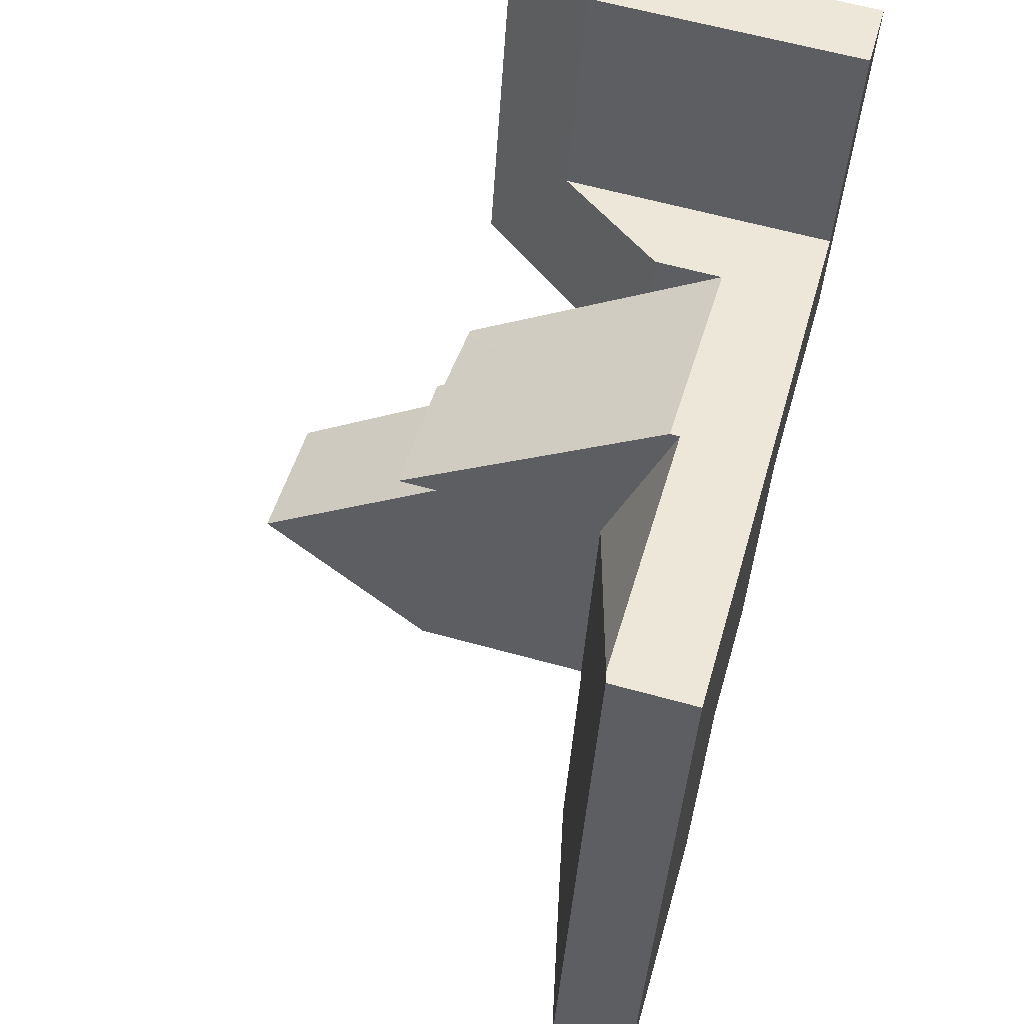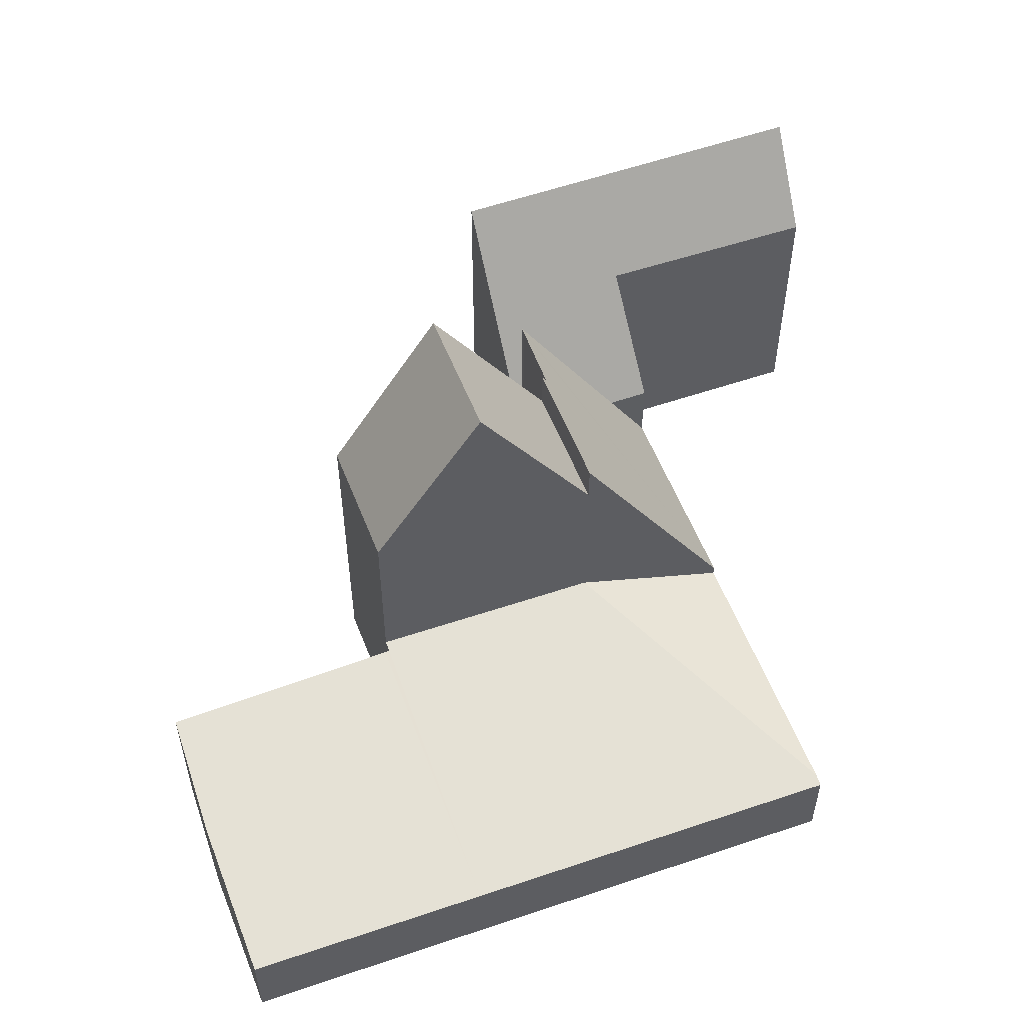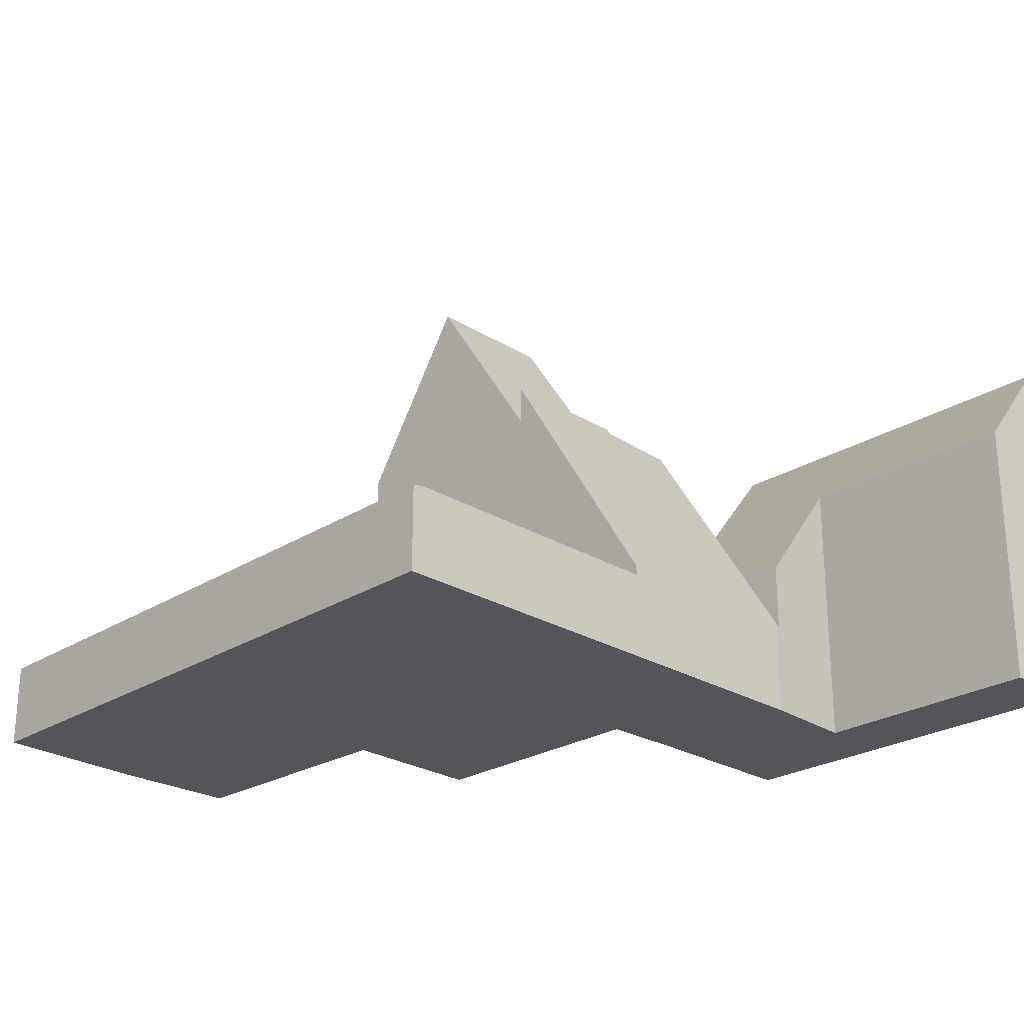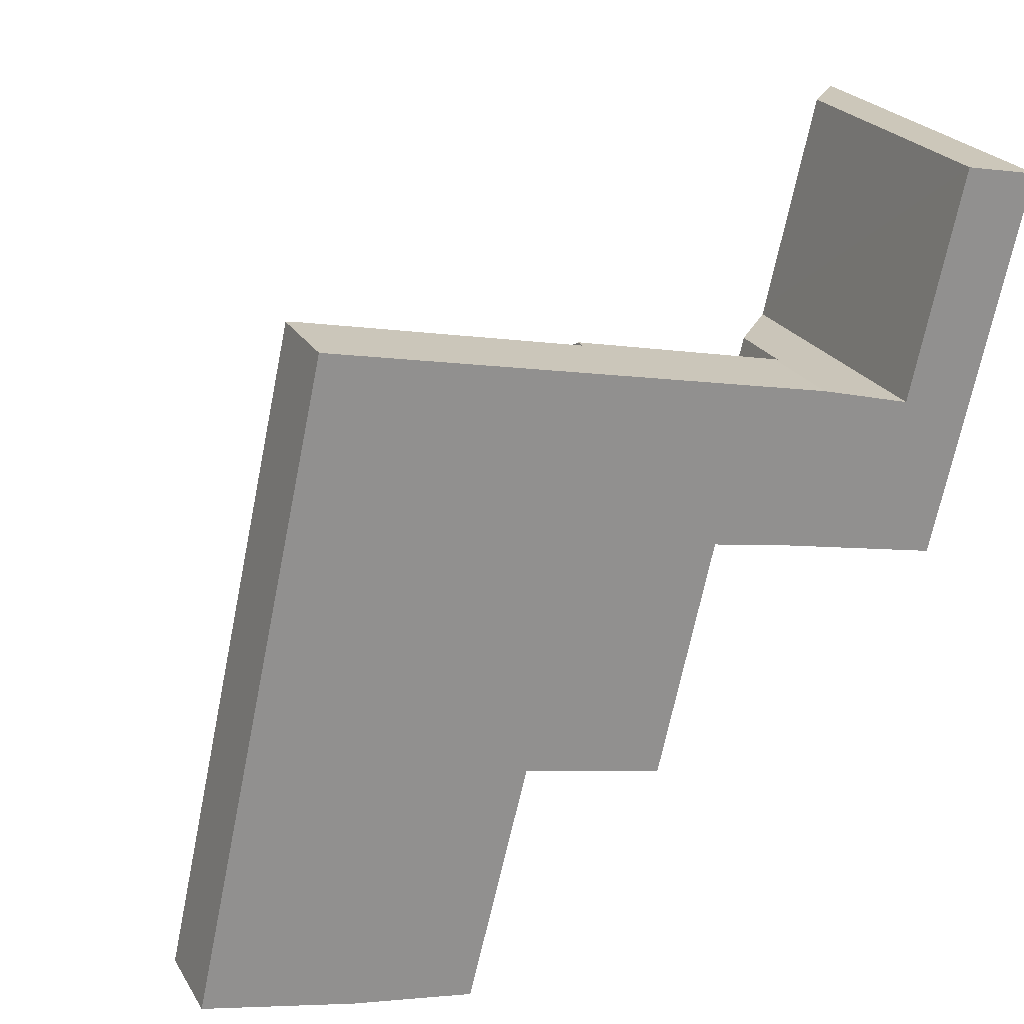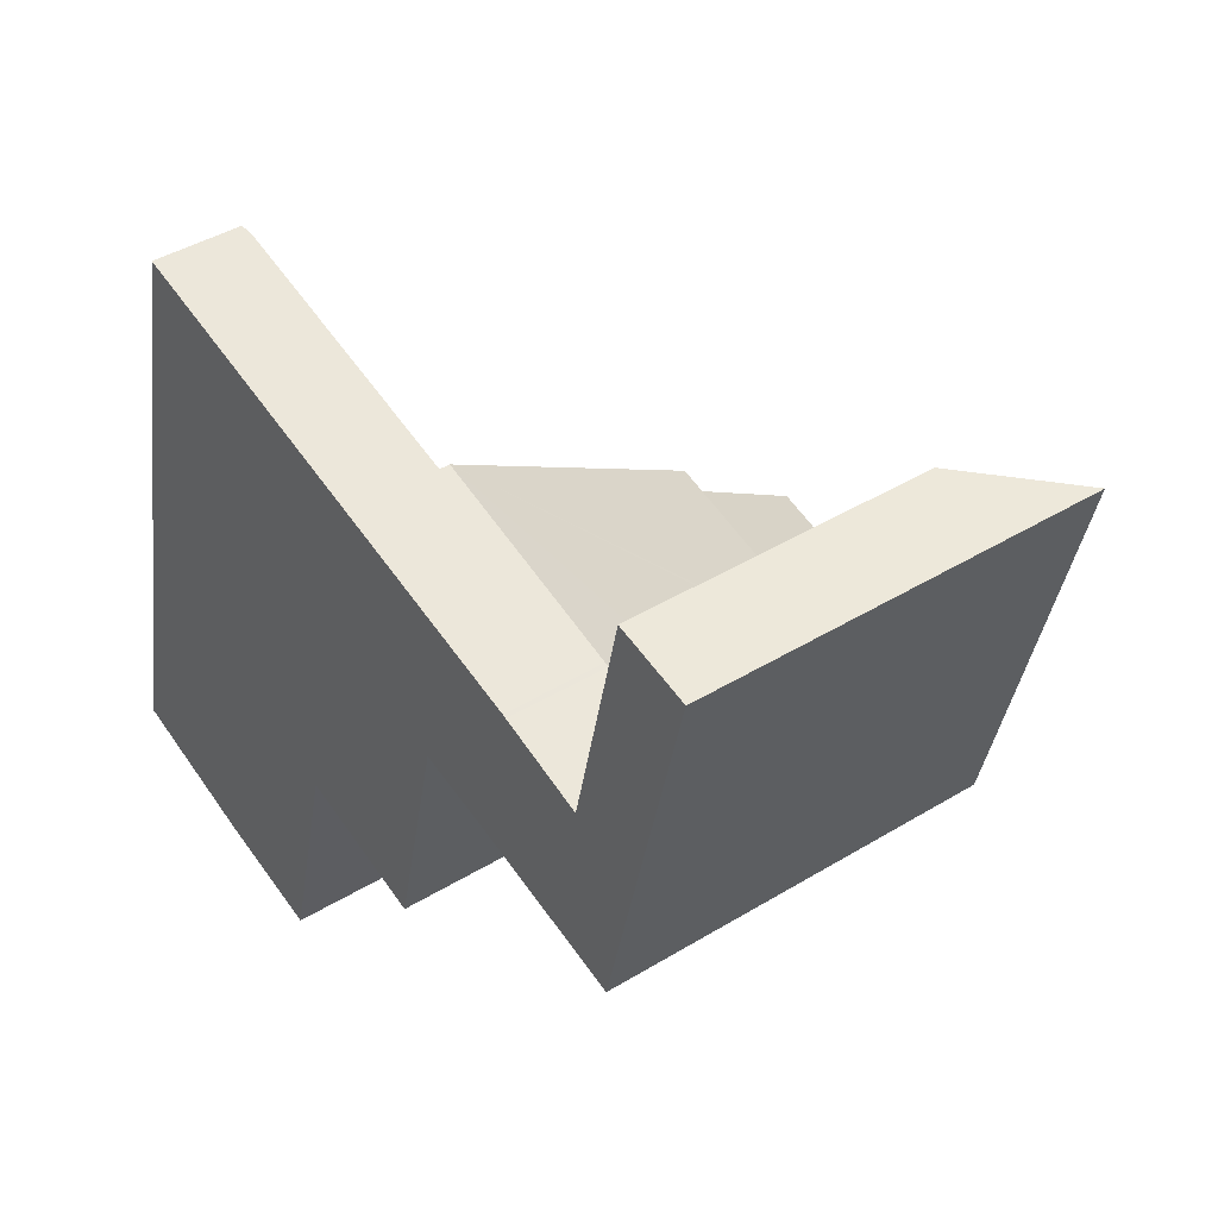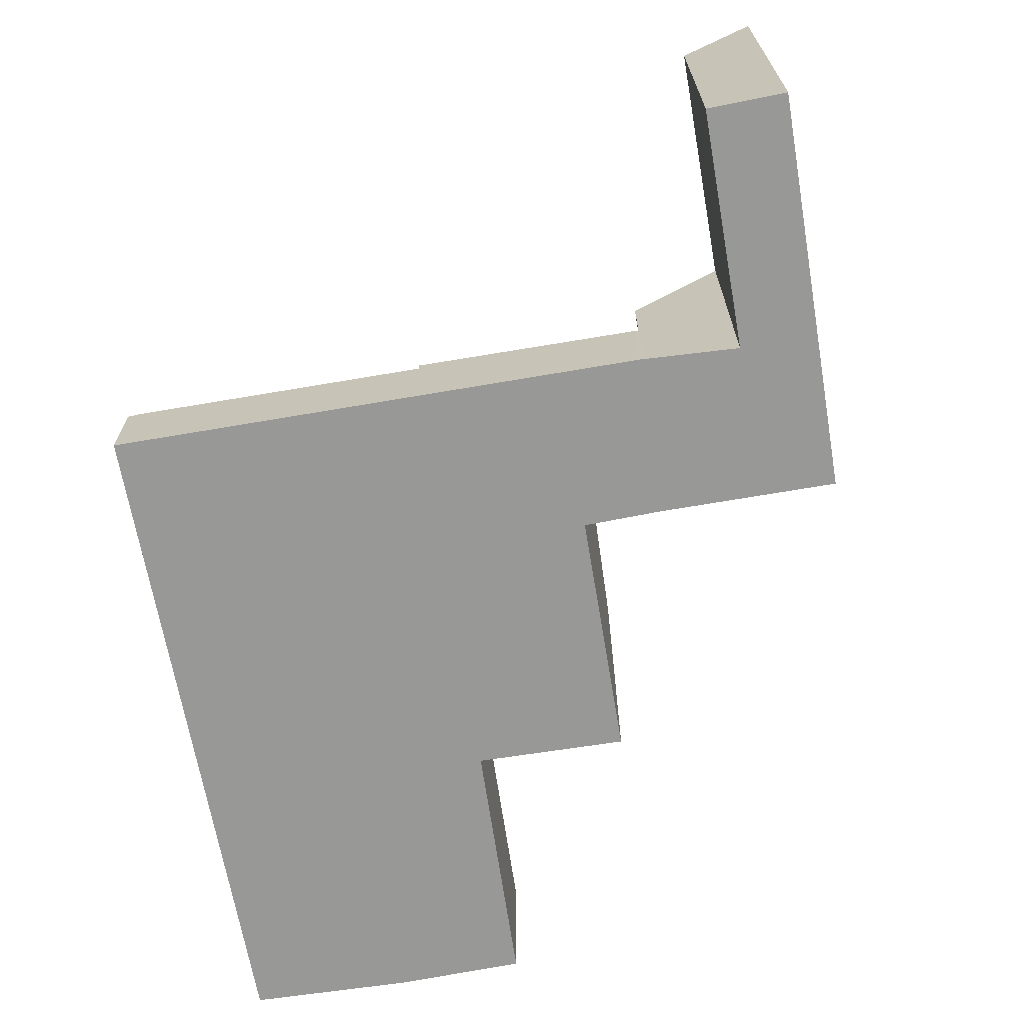
<metadata>
{"format":"obj","ext":"obj","renderer":"f3d","projection":"perspective","resolution":1024,"background":"white","views":[{"elev":62.2,"azim":-74.3,"up":"+Z"},{"elev":54.6,"azim":-97.3,"up":"+Y"},{"elev":-25.0,"azim":-31.6,"up":"+Y"},{"elev":24.3,"azim":-24.3,"up":"+Z"},{"elev":42.9,"azim":54.1,"up":"+Z"},{"elev":-68.4,"azim":22.7,"up":"+Y"}]}
</metadata>
<code>
v  6.764 2.556 6.936
v  2.573 1.5 10.78
v  7.367 1.486 9.679
v  2.591 2.032 -0.672
v  5.695 2.516 2.935
v  4.678 2.489 -1.099
v  0 1.458 8.928e-17
v  0.918 1.458 4.174
v  5.715 2.517 3.013
v  6.319 2.556 4.912
v  1.786 1.458 8.122
v  2.061 1.458 9.373
v  2.38 1.458 10.83
v  5.892 2.556 2.969
v  0 0 0
v  2.38 -6.629e-16 10.83
v  0.918 -2.556e-16 4.174
v  1.786 -4.973e-16 8.122
v  2.061 -5.739e-16 9.373
v  7.367 -5.927e-16 9.679
v  2.573 -6.602e-16 10.78
v  6.764 -4.247e-16 6.936
v  6.319 -3.008e-16 4.912
v  5.892 -1.818e-16 2.969
v  5.715 -1.845e-16 3.013
v  4.678 6.729e-17 -1.099
v  5.695 -1.797e-16 2.935
v  2.591 4.115e-17 -0.672
v  10.92 2.786 8.106
v  11.02 1.609 8.838
v  11.09 1.614 8.818
v  7.367 1.656 9.679
v  10.47 5.954 6.18
v  10.37 5.956 6.203
v  9.094 6.027 6.462
v  9.076 6.153 6.385
v  6.764 6.153 6.936
v  11.02 -5.412e-16 8.838
v  11.09 -5.399e-16 8.818
v  10.47 -3.784e-16 6.18
v  10.92 -4.963e-16 8.106
v  9.076 -3.91e-16 6.385
v  9.094 -3.957e-16 6.462
v  10.37 -3.798e-16 6.203
v  10.47 2.786 6.18
v  13.9 6.353 8.255
v  13.26 6.353 5.538
v  12.62 4.759 8.387
v  11.09 2.786 8.818
v  14.79 6.353 12.03
v  12.65 4.757 8.552
v  13.5 4.72 12.29
v  13.5 -7.522e-16 12.29
v  12.65 -5.237e-16 8.552
v  12.62 -5.136e-16 8.387
v  14.79 -7.364e-16 12.03
v  13.26 -3.391e-16 5.538
v  13.9 -5.055e-16 8.255
v  8.598 8.588 4.346
v  6.764 5.467 6.936
v  9.076 5.45 6.385
v  6.319 8.57 4.912
v  8.145 5.612 2.412
v  5.892 5.59 2.969
v  8.145 -1.477e-16 2.412
v  8.598 -2.661e-16 4.346
g defaultobject
f 1 2 3
f 4 5 6
f 5 4 7
f 5 7 8
f 5 8 9
f 9 8 10
f 10 8 1
f 1 8 11
f 1 11 2
f 2 11 12
f 2 12 13
f 10 14 9
f 15 8 7
f 8 15 11
f 11 15 12
f 12 15 13
f 13 15 16
f 16 15 17
f 16 17 18
f 16 18 19
f 13 3 2
f 3 13 16
f 3 16 20
f 20 16 21
f 20 1 3
f 1 20 22
f 1 22 10
f 10 22 23
f 10 23 14
f 14 23 24
f 25 5 9
f 5 25 6
f 6 25 26
f 26 25 27
f 24 9 14
f 9 24 25
f 26 4 6
f 4 26 28
f 28 7 4
f 7 28 15
f 28 25 15
f 25 28 27
f 27 28 26
f 19 21 16
f 21 19 20
f 20 19 18
f 20 18 17
f 20 17 22
f 22 17 15
f 22 15 23
f 23 15 25
f 23 25 24
f 29 30 31
f 30 29 32
f 32 29 33
f 32 33 34
f 32 34 35
f 32 35 36
f 32 36 37
f 20 30 32
f 30 20 38
f 30 39 31
f 39 30 38
f 29 40 33
f 40 29 31
f 40 31 39
f 40 39 41
f 35 42 36
f 42 35 43
f 33 44 34
f 44 33 40
f 34 43 35
f 43 34 44
f 42 37 36
f 37 42 22
f 22 32 37
f 32 22 20
f 41 44 40
f 44 41 43
f 43 41 39
f 43 39 38
f 43 38 20
f 43 20 22
f 22 42 43
f 45 46 47
f 46 45 48
f 48 45 29
f 48 29 49
f 48 50 46
f 50 48 51
f 50 51 52
f 51 53 52
f 53 51 48
f 53 48 54
f 54 48 55
f 40 29 45
f 29 40 49
f 49 40 39
f 39 40 41
f 52 56 50
f 56 52 53
f 49 55 48
f 55 49 39
f 56 46 50
f 46 56 47
f 47 56 57
f 57 56 58
f 57 45 47
f 45 57 40
f 53 58 56
f 58 53 54
f 58 54 57
f 57 54 55
f 57 55 39
f 57 39 41
f 57 41 40
f 59 60 61
f 60 59 62
f 63 62 59
f 62 63 64
f 64 60 62
f 60 64 24
f 60 24 22
f 22 24 23
f 22 61 60
f 61 22 42
f 61 63 59
f 63 61 42
f 63 42 65
f 65 42 66
f 65 64 63
f 64 65 24
f 23 42 22
f 42 23 24
f 42 24 66
f 66 24 65

</code>
